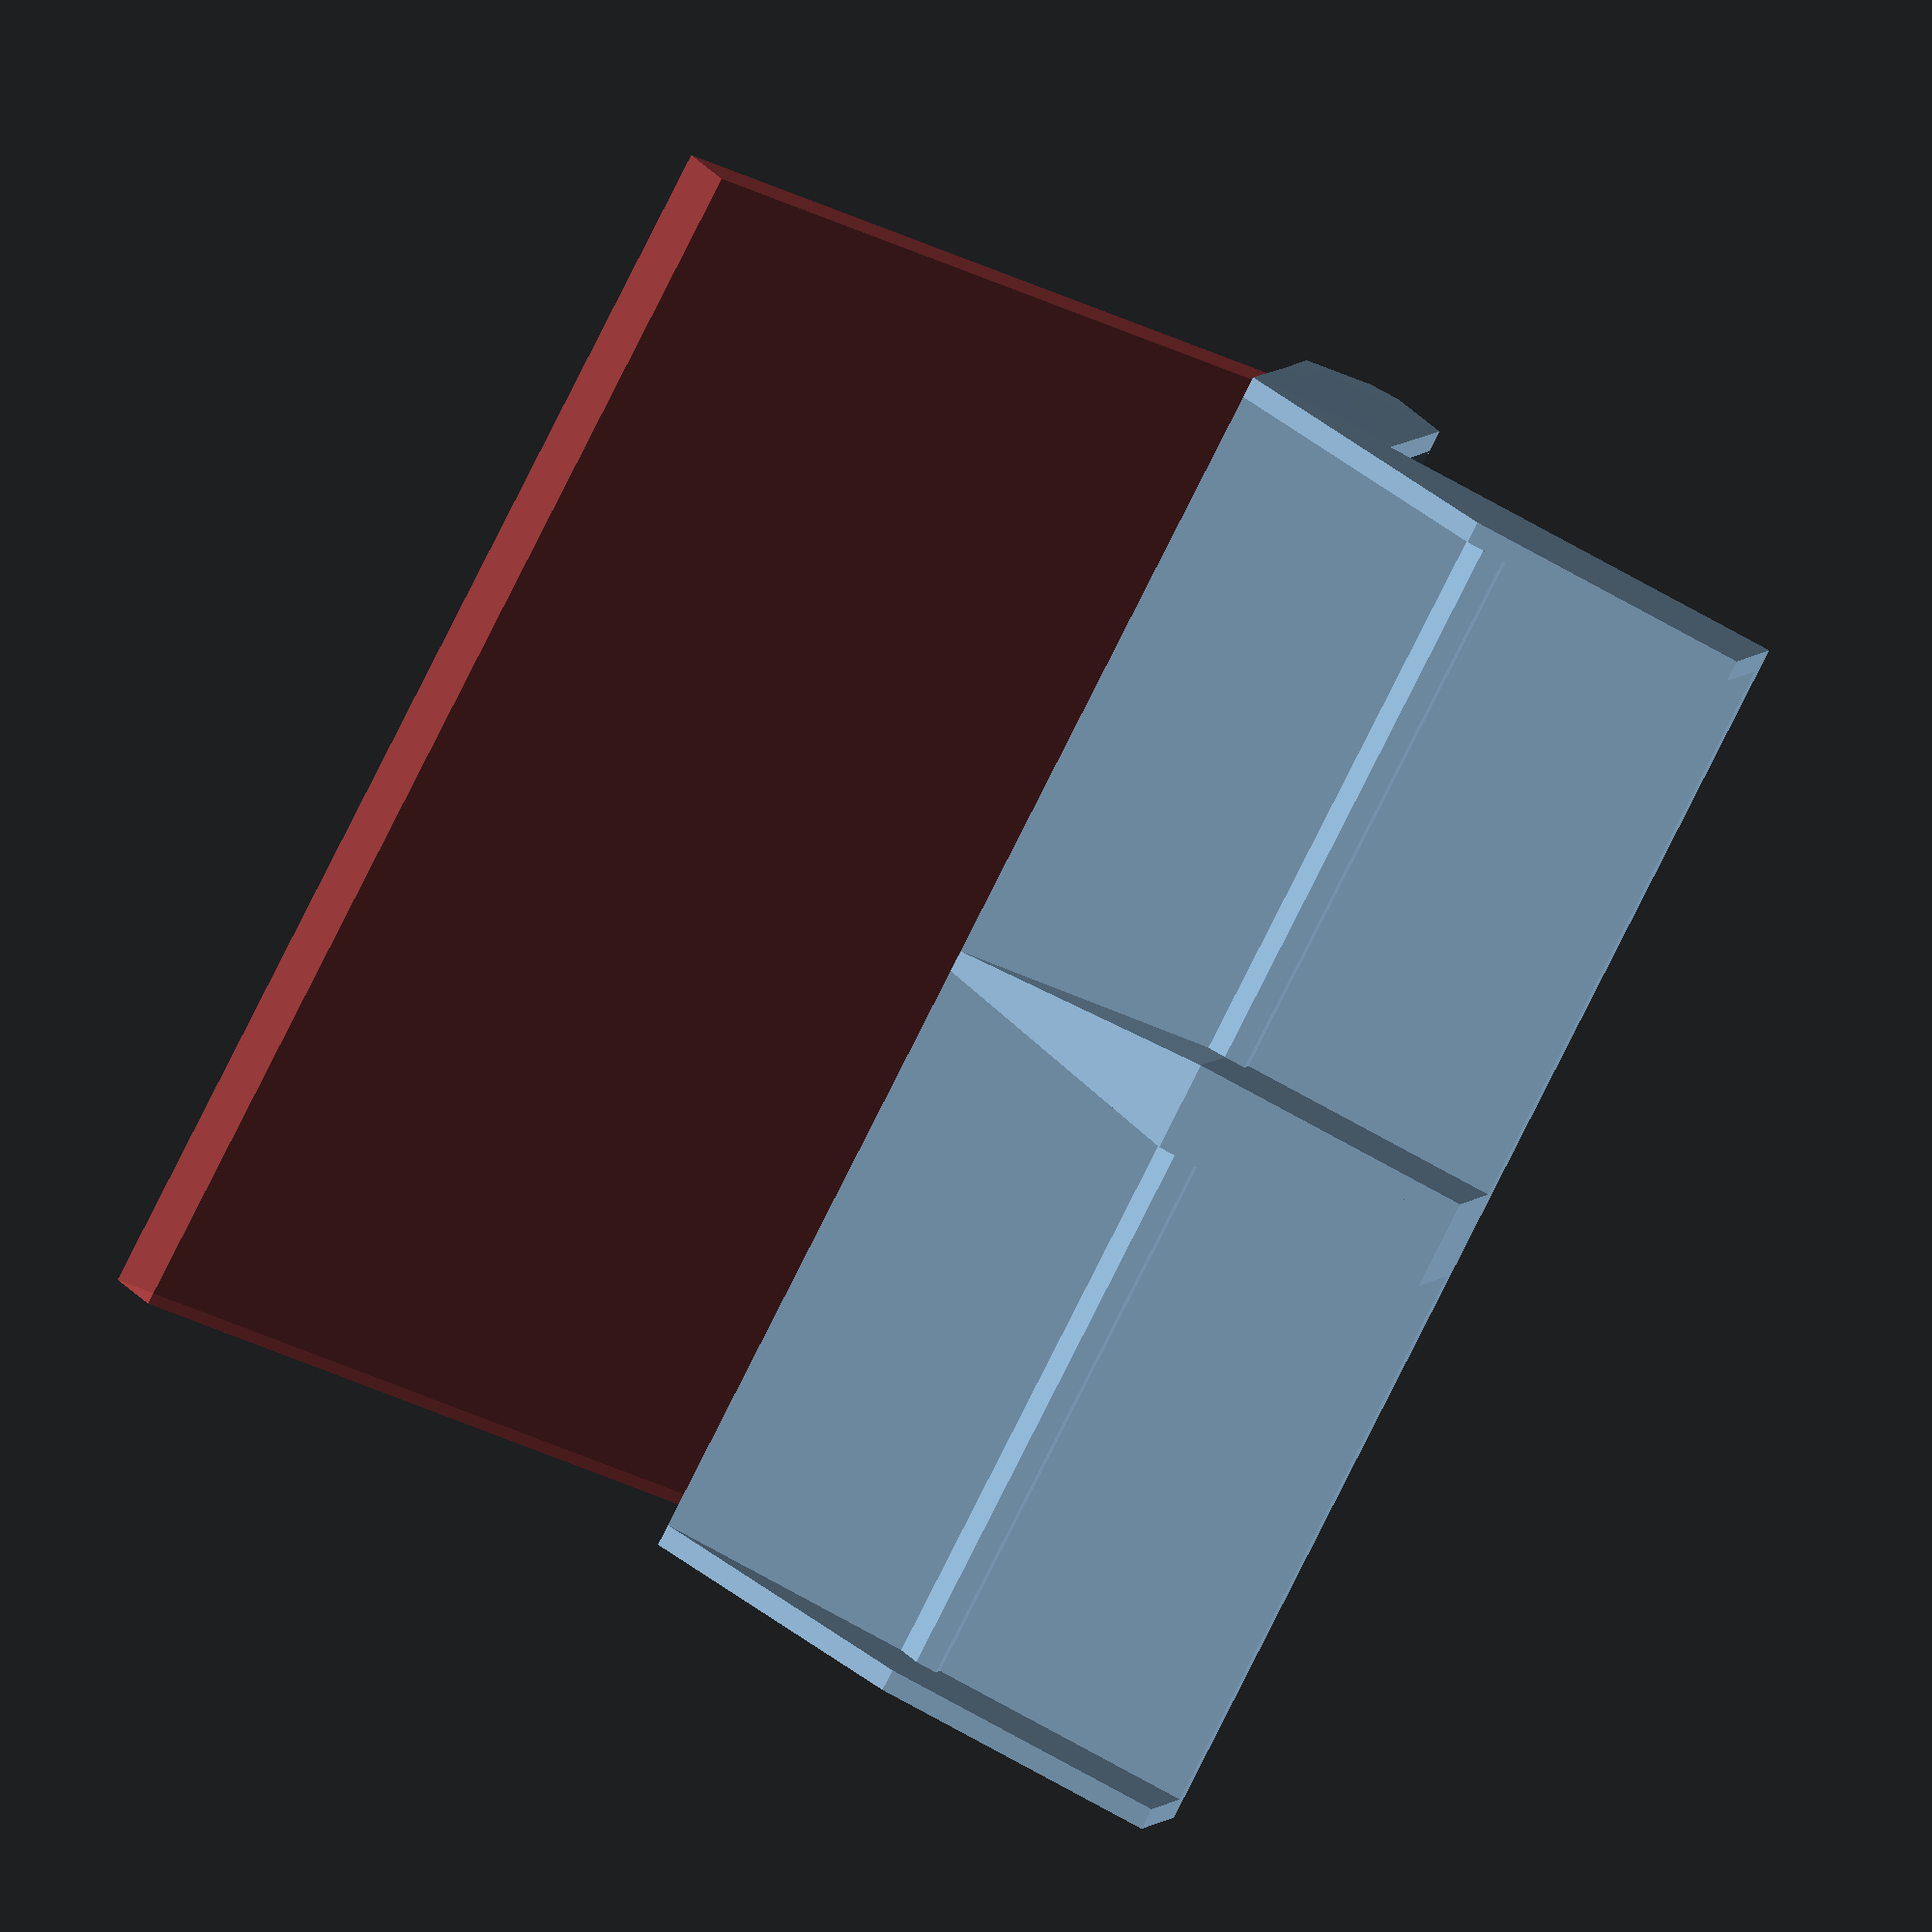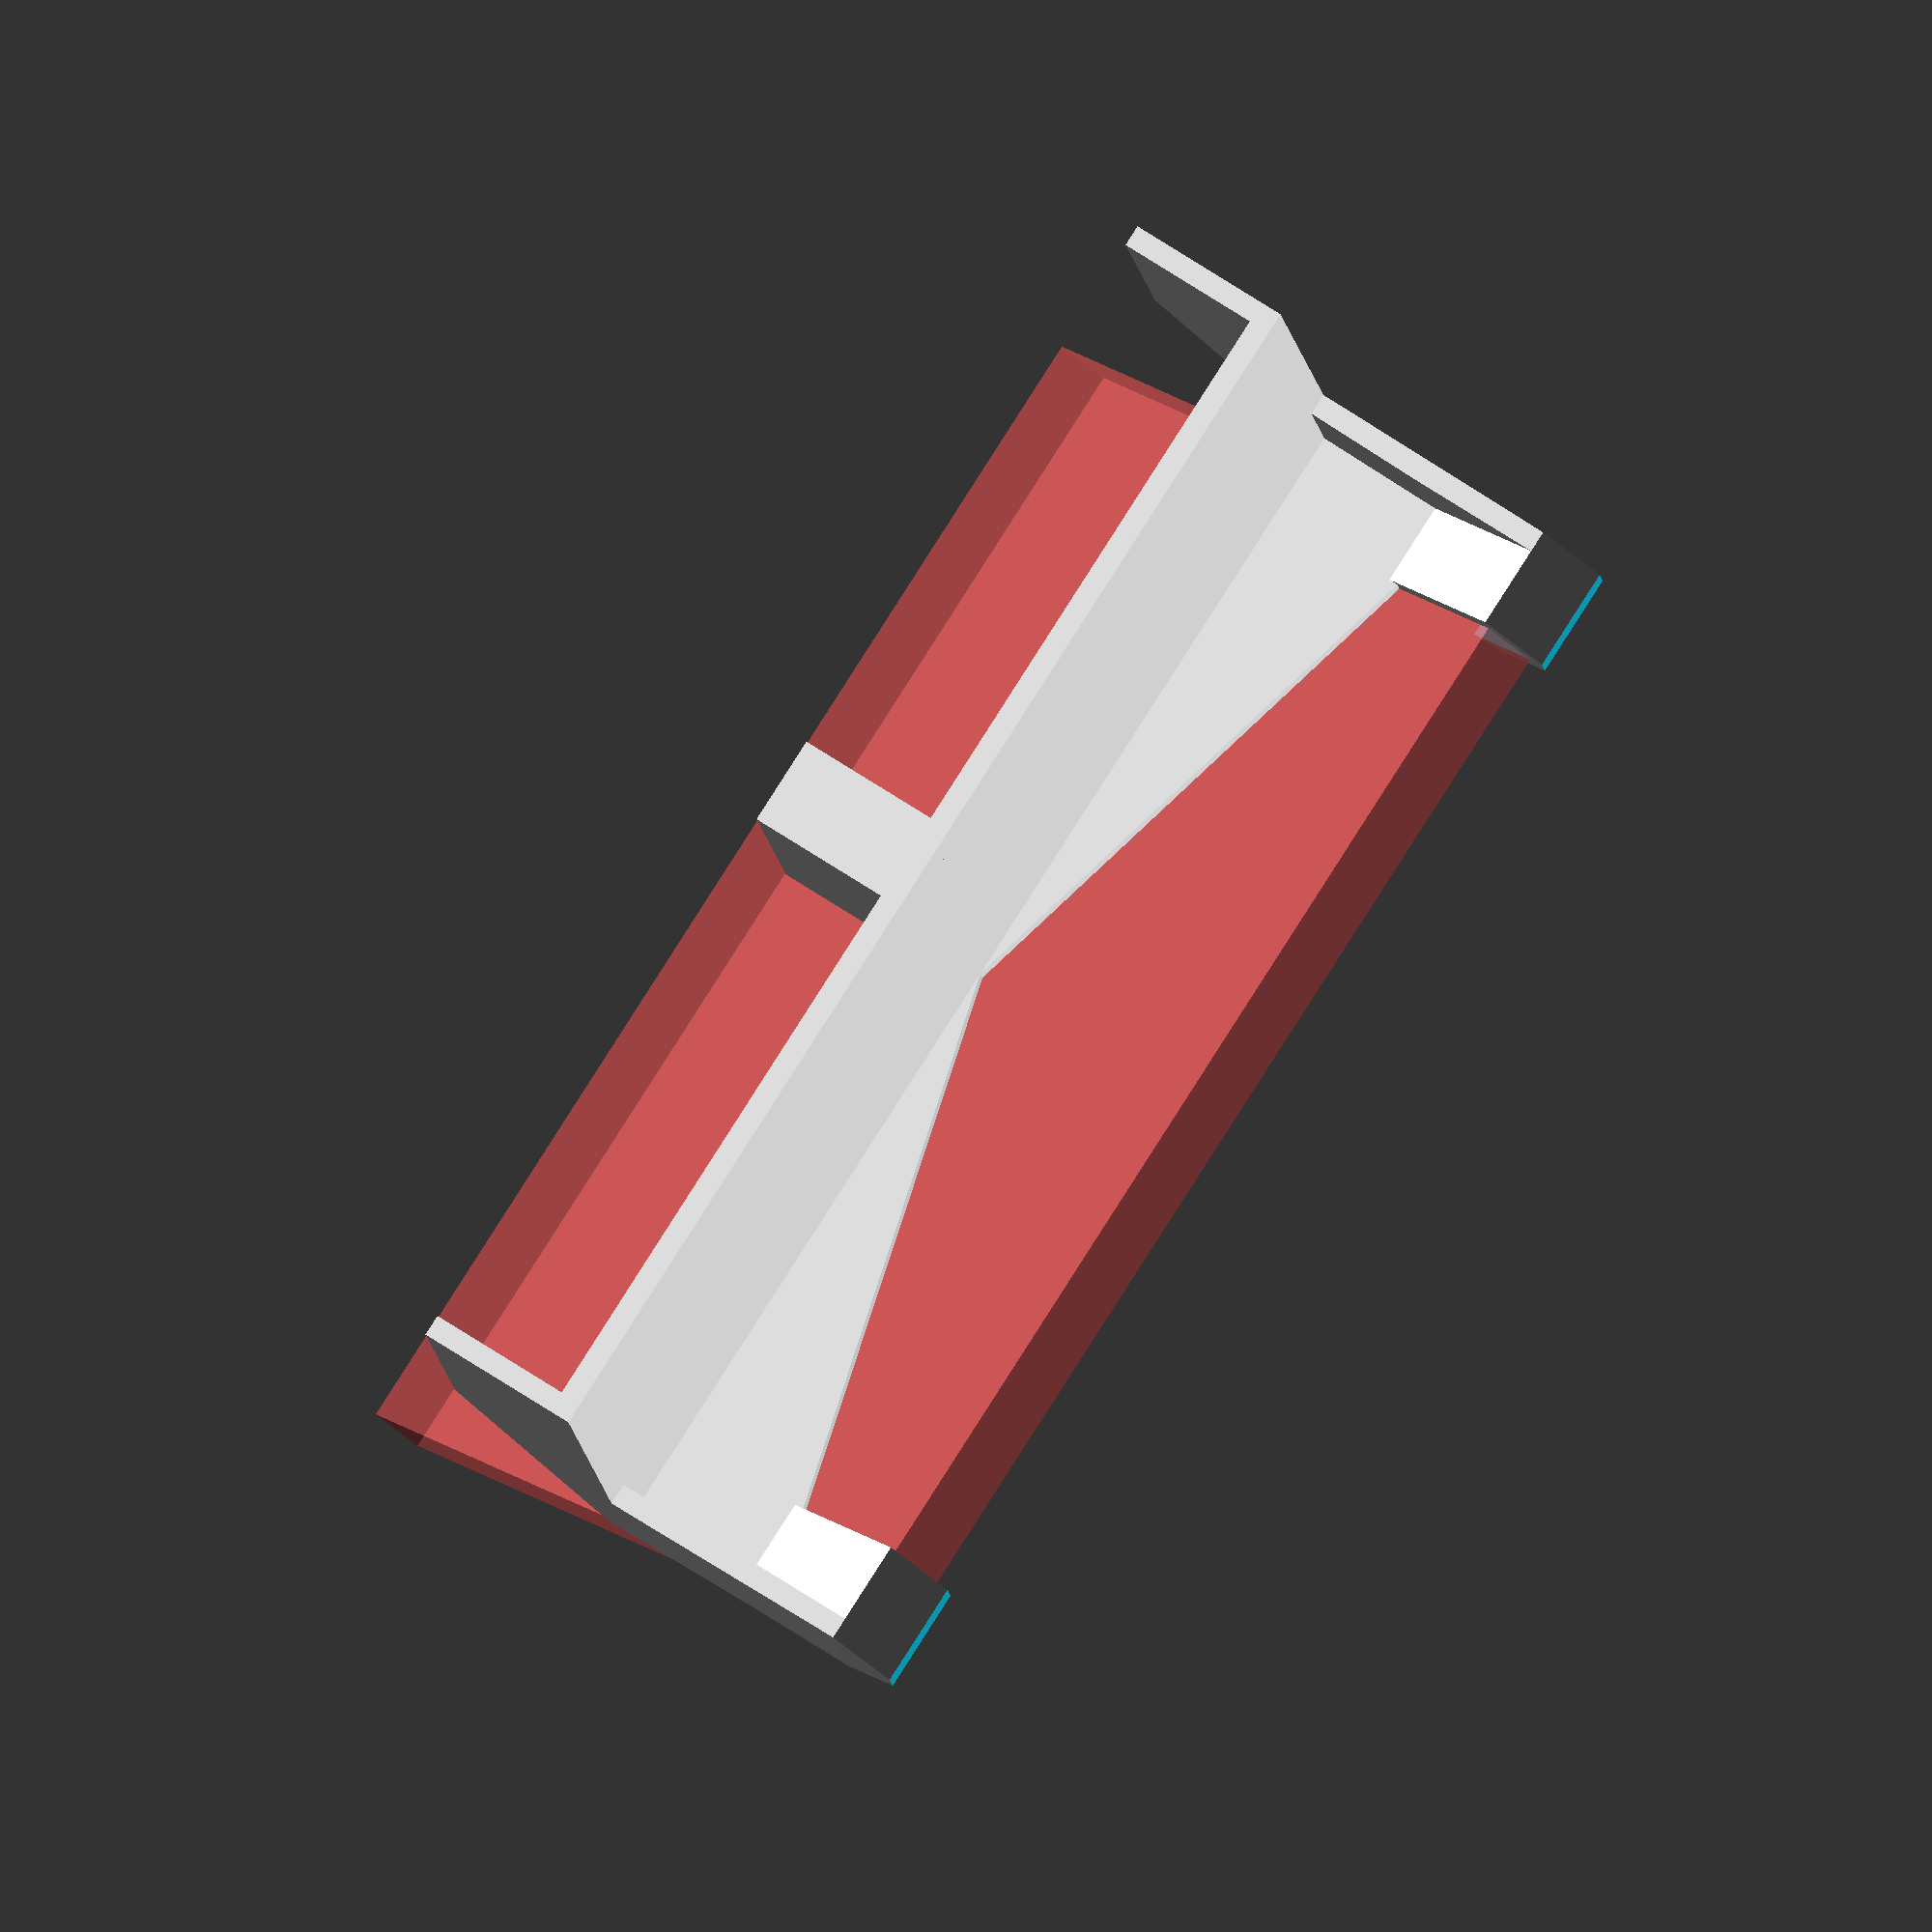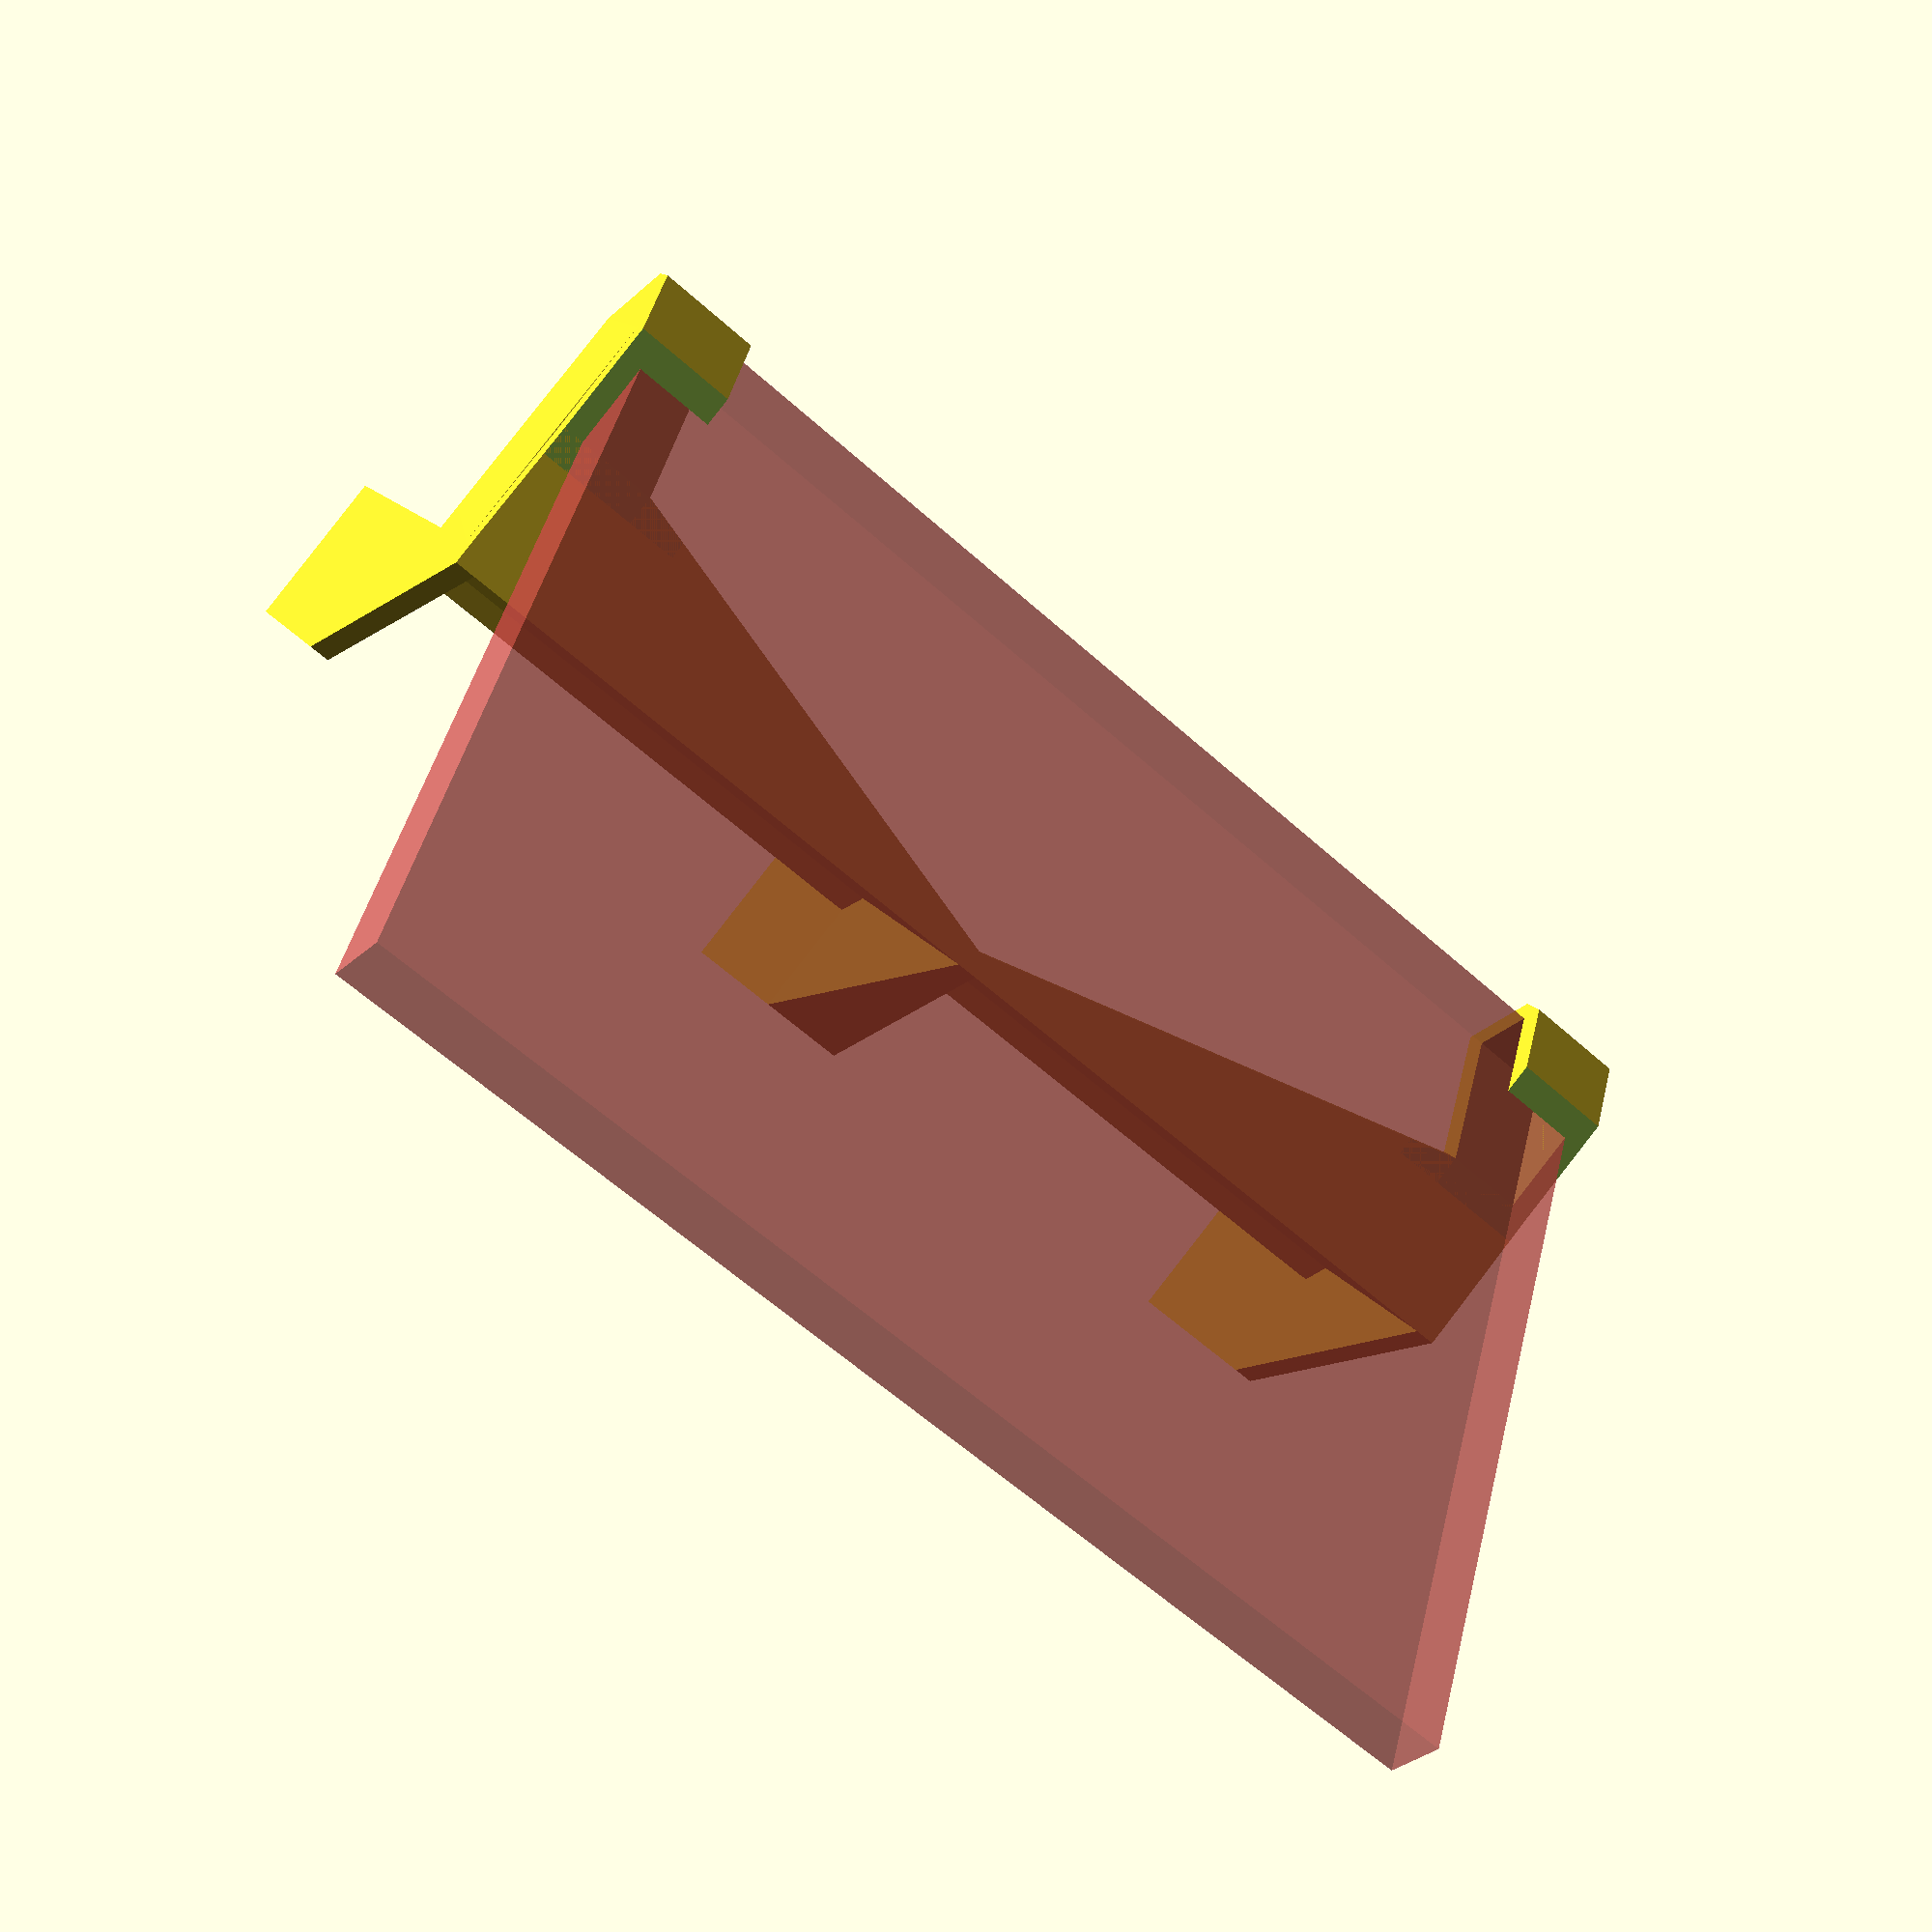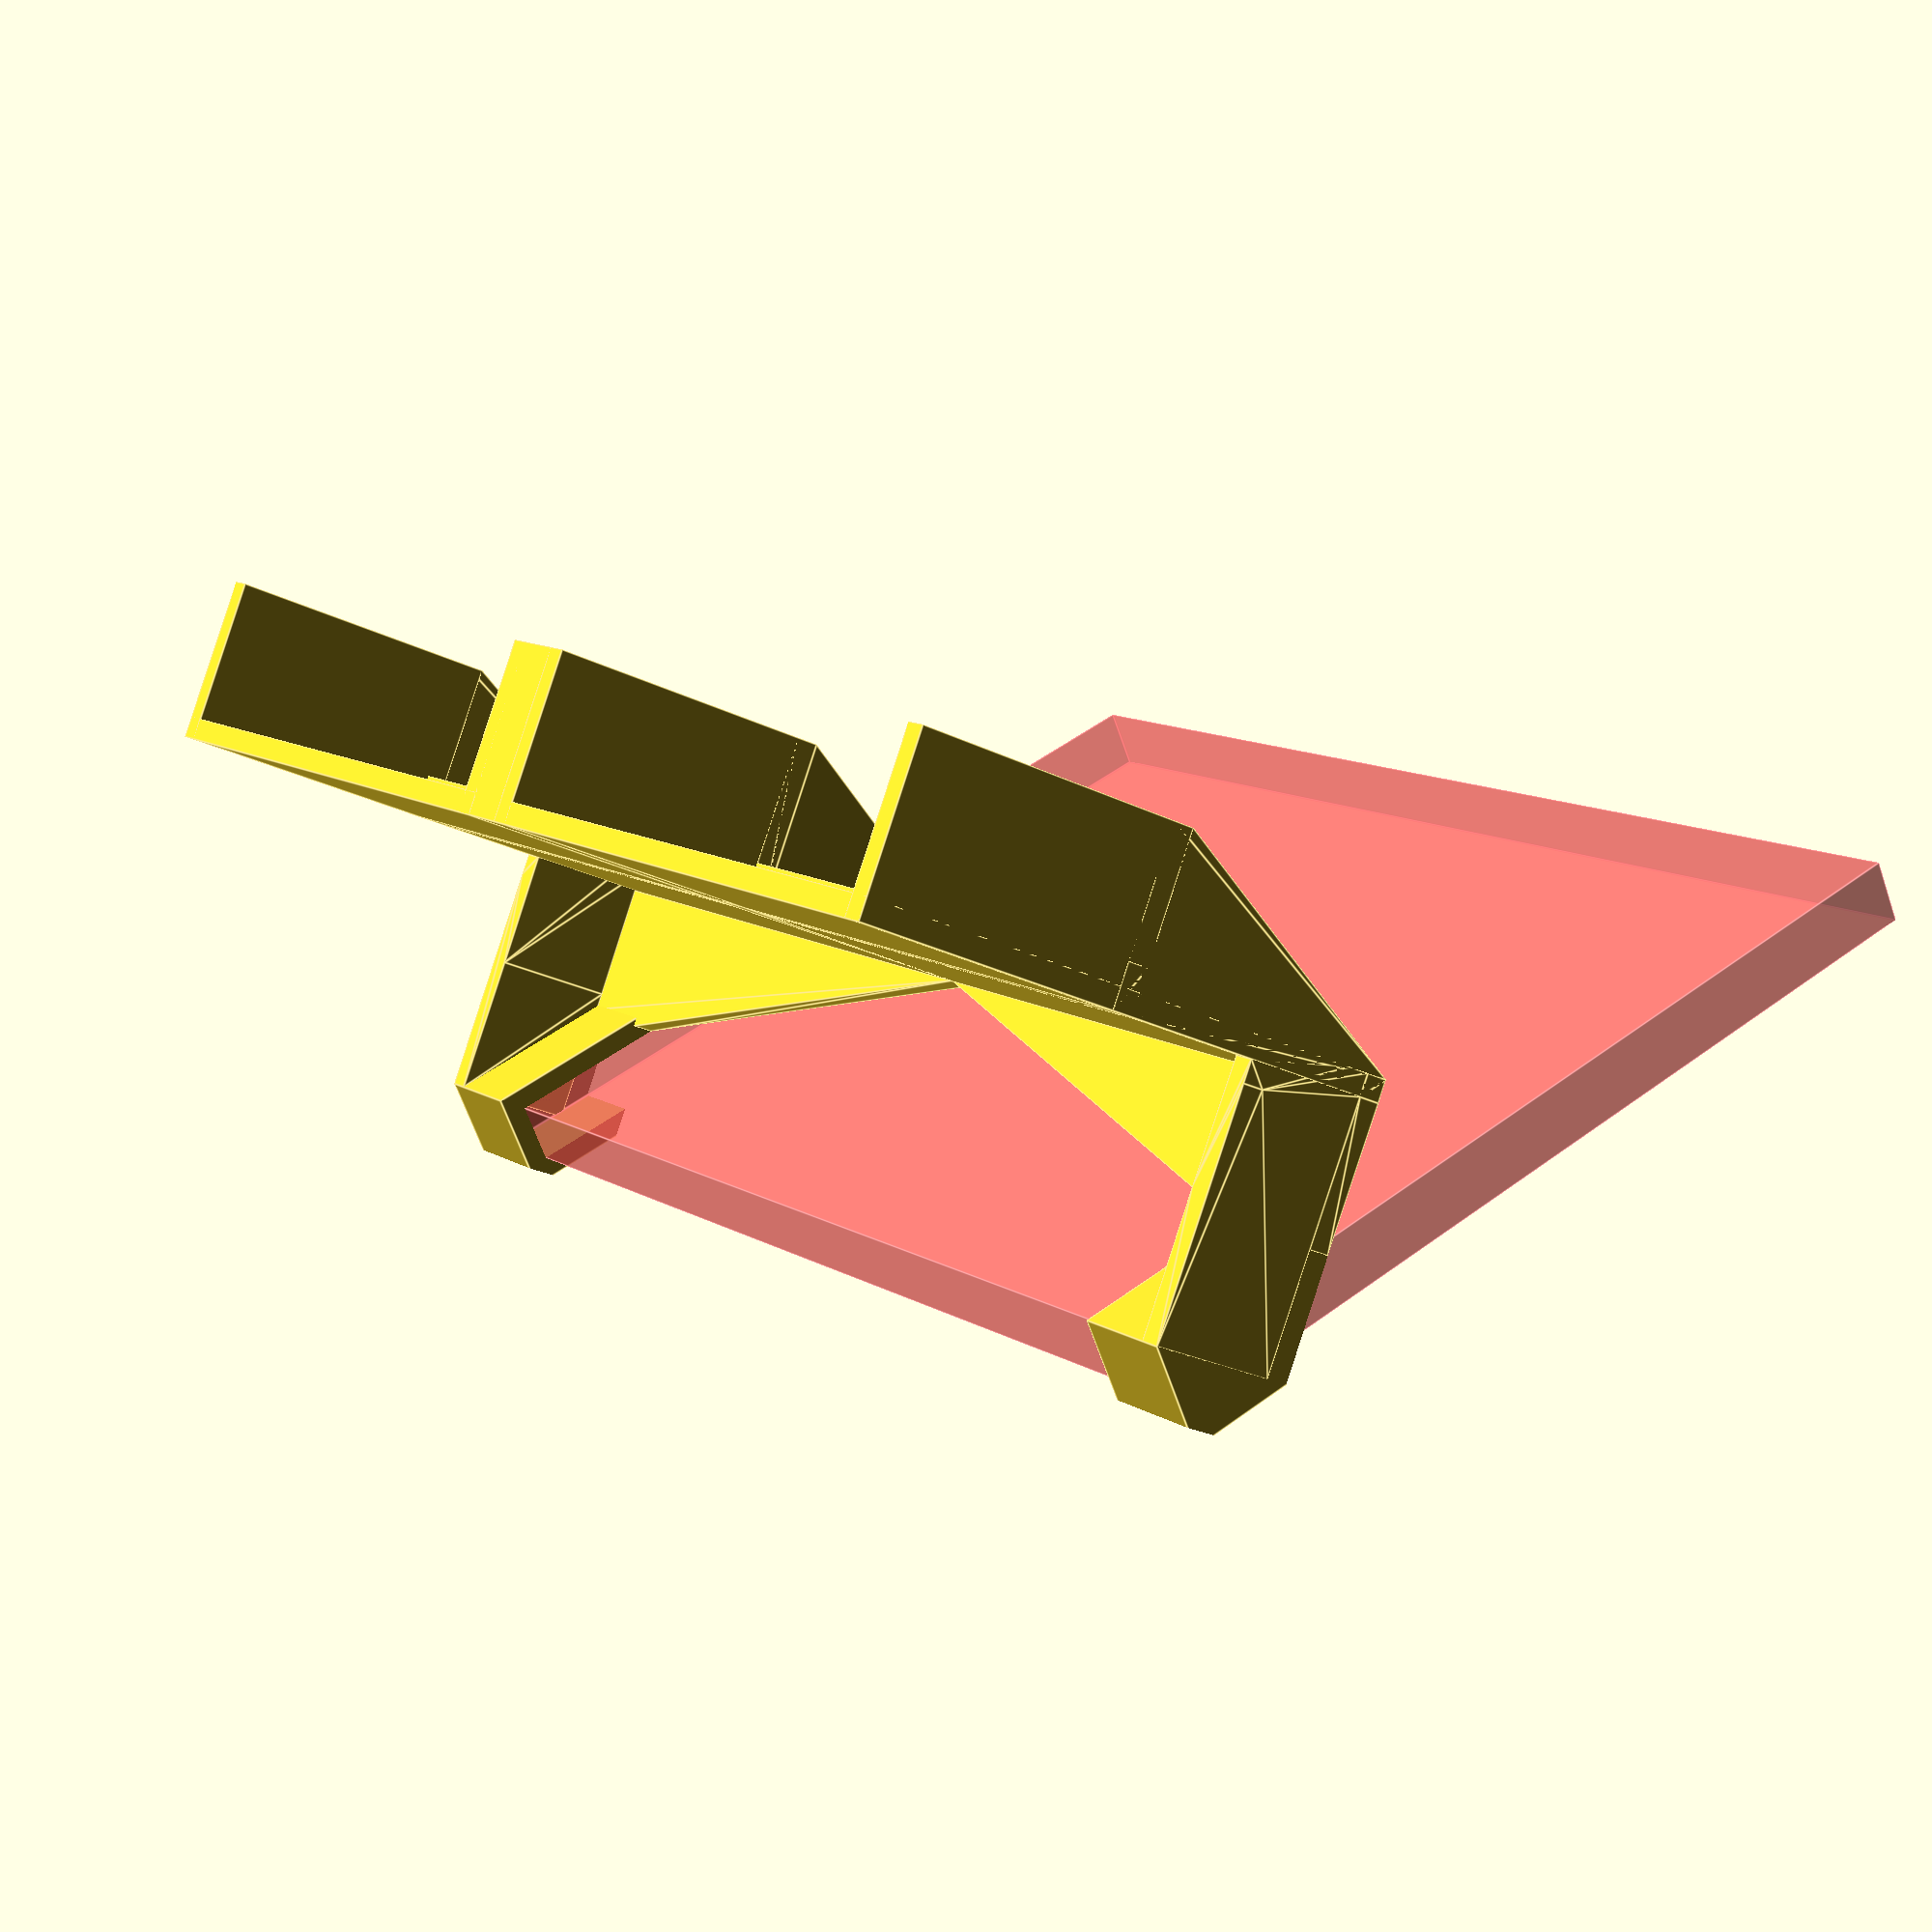
<openscad>
// Mirror mount
// Mount a mirror to the dual extruder of a CTC Dual
// author: Benedict Endemann
// https://www.thingiverse.com/thing:3037001

////////// Thingiverse Customizer //////////
mirror_width     = 61;
mirror_height    = 4.25;
mirror_lenght    = 86;
////////// Thingiverse Customizer //////////

mirrormount(
    mirror_width     = mirror_width,   // 61
    mirror_height    = mirror_height, // 4.25
    mirror_lenght    = mirror_lenght,   // 86
    fan_size         = 40,   // 40
    fan_height       = 20,   // 20
    gap_between_fans = 6.25, // 6.25
    gap_before_fans  = 18,   // 18
    gap_under_fans   = 9,    // 9
    thickness        = 1.5   // 1.5
);

module mirrormount(
    mirror_width,
    mirror_height,
    mirror_lenght,
    fan_size,
    fan_height,
    gap_between_fans,
    gap_before_fans,
    gap_under_fans,
    thickness
) {

    fan_holders_total_width = thickness + fan_size + gap_between_fans + fan_size + thickness;
    mirror_holder_width     = thickness + mirror_lenght + thickness;
    holder_size             = thickness + mirror_height + thickness;

    // rotate and translate for print
    rotate([-90, 0, 0]) translate([0, -fan_height - gap_before_fans - thickness, gap_under_fans / 2])

    union() {

        // left fan holder
        translate([-gap_between_fans / 2 - fan_size - thickness, 0, 0])
            fan_holder(
                fan_size,
                fan_height,
                thickness
            );

        // fan holder connection
        translate([-gap_between_fans / 2, 0, 0])
            cube([gap_between_fans, fan_height, thickness + fan_size / 4]);

        // right fan holder
        translate([gap_between_fans / 2 - thickness, 0, 0])
            fan_holder(
                fan_size,
                fan_height,
                thickness
            );

        // spacer before fans
        union() {

            translate([-fan_holders_total_width / 2, fan_height - thickness, 0])
                cube([fan_holders_total_width, thickness + gap_before_fans + thickness, thickness]);


            hull() {

                translate([-fan_holders_total_width / 2, fan_height - thickness, 0])
                    cube([fan_holders_total_width, thickness + thickness, thickness]);

                translate([-fan_holders_total_width / 2, fan_height - thickness, thickness])
                    cube([fan_holders_total_width, thickness, thickness]);

            }

            hull() {

                translate([-gap_between_fans / 2, fan_height - thickness, 0])
                    cube([gap_between_fans, thickness, thickness + fan_size / 4]);

                translate([-thickness / 2, fan_height + gap_before_fans, 0])
                    cube([thickness, thickness, thickness]);

            }

            hull() {

                translate([-fan_holders_total_width / 2, fan_height - thickness, 0])
                    cube([thickness, thickness, thickness + fan_size / 4]);

                translate([-fan_holders_total_width / 2, fan_height + gap_before_fans, 0])
                    cube([thickness, thickness, thickness]);

            }

            hull() {

                translate([fan_holders_total_width / 2 - thickness, fan_height - thickness, 0])
                    cube([thickness, thickness, thickness + fan_size / 4]);

                translate([fan_holders_total_width / 2 - thickness, fan_height + gap_before_fans, 0])
                    cube([thickness, thickness, thickness]);

            }
        }

        // fan mirror connection
        union () {

            hull() {

                translate([-fan_holders_total_width / 2, fan_height + gap_before_fans, 0])
                    cube([fan_holders_total_width / 2, thickness, thickness]);

                translate([
                    -mirror_holder_width / 2,
                    fan_height + gap_before_fans,
                    -gap_under_fans - pyth(thickness, thickness) + thickness
                ])
                    cube([holder_size, thickness, thickness]);

            }

            hull() {

                translate([0, fan_height + gap_before_fans, 0])
                    cube([fan_holders_total_width / 2, thickness, thickness]);

                translate([
                    mirror_holder_width / 2 - holder_size,
                    fan_height + gap_before_fans,
                    -gap_under_fans - pyth(thickness, thickness) + thickness
                ])
                    cube([holder_size, thickness, thickness]);

            }

            hull() {

                translate([
                    fan_holders_total_width / 2 - thickness,
                    fan_height + gap_before_fans - pyth(holder_size, holder_size) + thickness,
                    -thickness
                ])
                    cube([thickness, thickness, thickness]);

                translate([
                    fan_holders_total_width / 2 - thickness,
                    fan_height + gap_before_fans - thickness,
                    0
                ])
                    cube([thickness, thickness, thickness]);

                translate([
                    mirror_holder_width / 2 - thickness,
                    fan_height + gap_before_fans - pyth(holder_size, holder_size) + thickness,
                    -gap_under_fans - pyth(thickness, thickness) + thickness
                ])
                    cube([thickness, pyth(holder_size, holder_size) - thickness, thickness]);

                translate([
                    mirror_holder_width / 2 - thickness,
                    fan_height + gap_before_fans - pyth(holder_size, holder_size) + thickness,
                    -gap_under_fans - pyth(holder_size, holder_size) + thickness
                ])
                    cube([thickness, pyth(holder_size, holder_size) - thickness, thickness]);
            }

            hull() {

                translate([
                    -fan_holders_total_width / 2,
                    fan_height + gap_before_fans - pyth(holder_size, holder_size) + thickness,
                    -thickness
                ])
                    cube([thickness, thickness, thickness]);

                translate([
                    -fan_holders_total_width / 2,
                    fan_height + gap_before_fans - thickness,
                    0
                ])
                    cube([thickness, thickness, thickness]);

                translate([
                    -mirror_holder_width / 2,
                    fan_height + gap_before_fans - pyth(holder_size, holder_size) + thickness,
                    -gap_under_fans - pyth(thickness, thickness) + thickness
                ])
                    cube([thickness, pyth(holder_size, holder_size) - thickness, thickness]);

                translate([
                    -mirror_holder_width / 2,
                    fan_height + gap_before_fans - pyth(holder_size, holder_size) + thickness,
                    -gap_under_fans - pyth(holder_size, holder_size) + thickness
                ])
                    cube([thickness, pyth(holder_size, holder_size) - thickness, thickness]);
            }
        }

        // mirror holder
        translate([
            -mirror_holder_width / 2,
            fan_height + gap_before_fans - pyth(holder_size, holder_size) / 2 + thickness,
            -gap_under_fans - (pyth(holder_size, holder_size) + pyth(holder_size - thickness, holder_size - thickness) / 2) + (thickness - pyth(thickness, thickness) / 2)
        ])
            rotate([45, 0, 0])
                mirror_holder(
                    mirror_lenght,
                    mirror_width,
                    mirror_height,
                    holder_size,
                    thickness
                );

    }
}

function pyth(a,b) = sqrt(a * a + b * b);

module fan_holder(
    fan_size,
    fan_height,
    thickness
) {

    union() {

        // base plate
        cube([
            thickness + fan_size + thickness,
            fan_height,
            thickness
        ]);

        // right plate
        cube([
            thickness,
            fan_height,
            thickness + fan_size / 4
        ]);

        // left plate
        translate([thickness + fan_size ,0 ,0])
            cube([
                thickness,
                fan_height,
                thickness + fan_size / 4
            ]);

        // back plate
        translate([0, fan_height - thickness, 0])
            cube([
                thickness + fan_size + thickness,
                thickness,
                thickness + thickness
            ]);

    }

}

module mirror_holder(
    mirror_lenght,
    mirror_width,
    mirror_height,
    holder_size,
    thickness
) {

    difference() {

        // mirror holder
        union() {

            // left part
            difference() {

                cube([
                    holder_size,
                    2 * holder_size,
                    holder_size
                ]);

                translate([-holder_size / 2, 2 * holder_size, -holder_size])
                    rotate([45, 0, 0])
                        cube([
                            2 * holder_size,
                            pyth(holder_size, holder_size),
                            pyth(holder_size, holder_size)
                        ]);

                translate([-holder_size / 2, 0, -thickness])
                    rotate([45, 0, 0])
                        cube([
                            2 * holder_size,
                            pyth(thickness, thickness),
                            pyth(thickness, thickness)
                        ]);
            }

            // right right
            translate([mirror_lenght - mirror_height, 0, 0])
                difference() {

                    cube([
                        holder_size,
                        2 * holder_size,
                        holder_size
                    ]);

                    translate([-holder_size / 2, 2 * holder_size, -holder_size])
                        rotate([45, 0, 0])
                            cube([
                                2 * holder_size,
                                pyth(holder_size, holder_size),
                                pyth(holder_size, holder_size)
                            ]);

                    translate([-holder_size / 2, 0, -thickness])
                        rotate([45, 0, 0])
                            cube([
                                2 * holder_size,
                                pyth(thickness, thickness),
                                pyth(thickness, thickness)
                            ]);
                }
        }

        // mirror
        translate([thickness, thickness, thickness])
            #cube([mirror_lenght, mirror_width, mirror_height]);


    }
}
</openscad>
<views>
elev=106.4 azim=157.1 roll=240.8 proj=o view=solid
elev=190.8 azim=122.7 roll=174.3 proj=o view=wireframe
elev=348.7 azim=140.0 roll=163.3 proj=p view=solid
elev=205.4 azim=209.4 roll=129.1 proj=p view=edges
</views>
